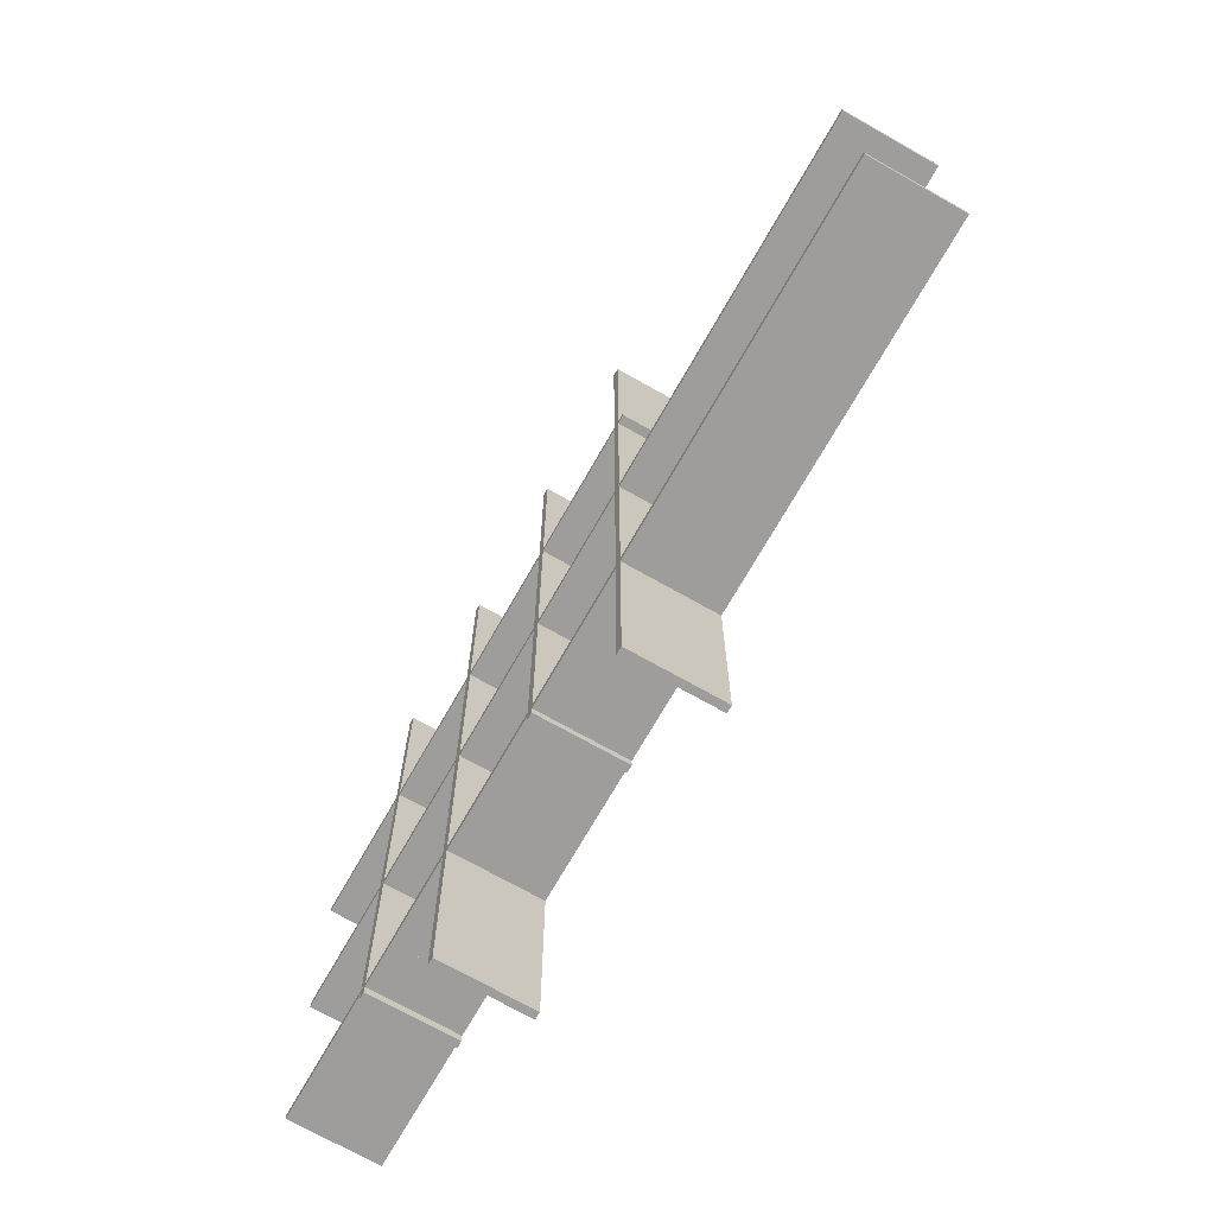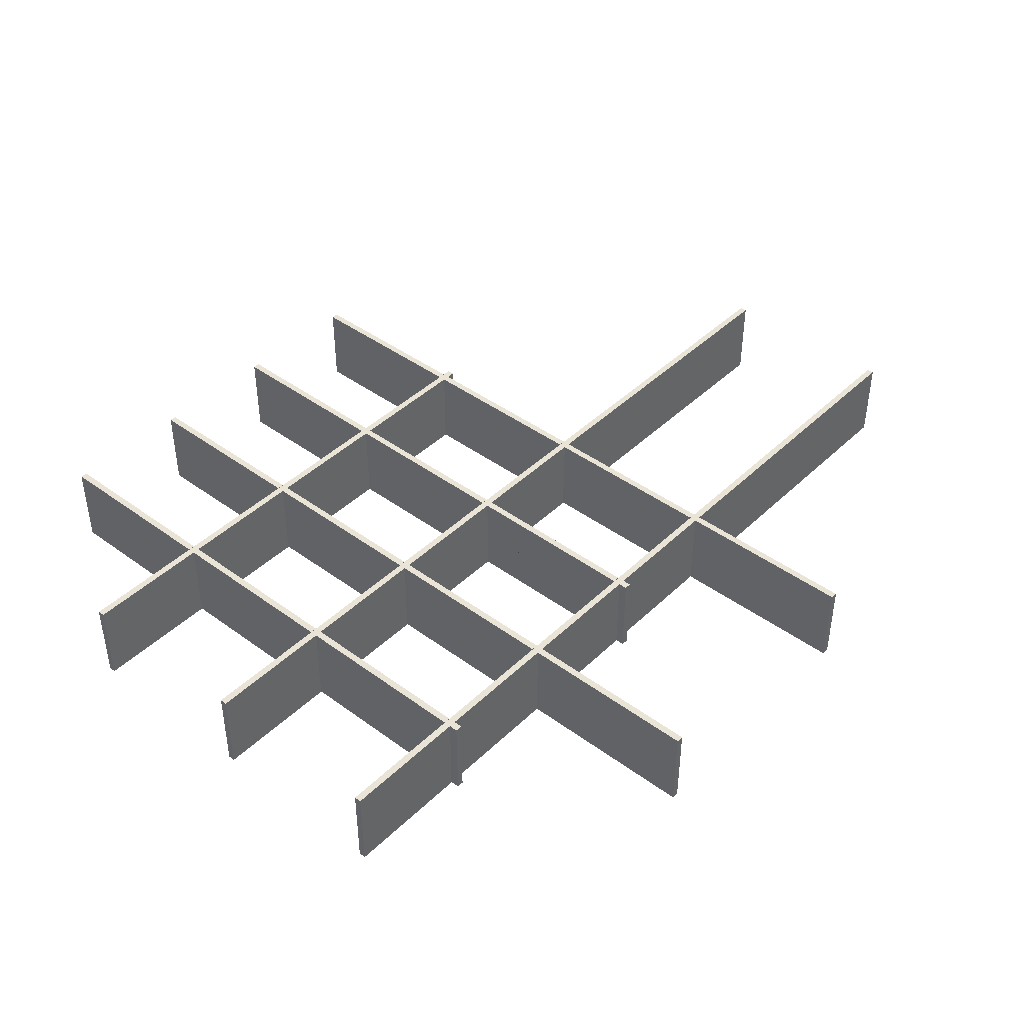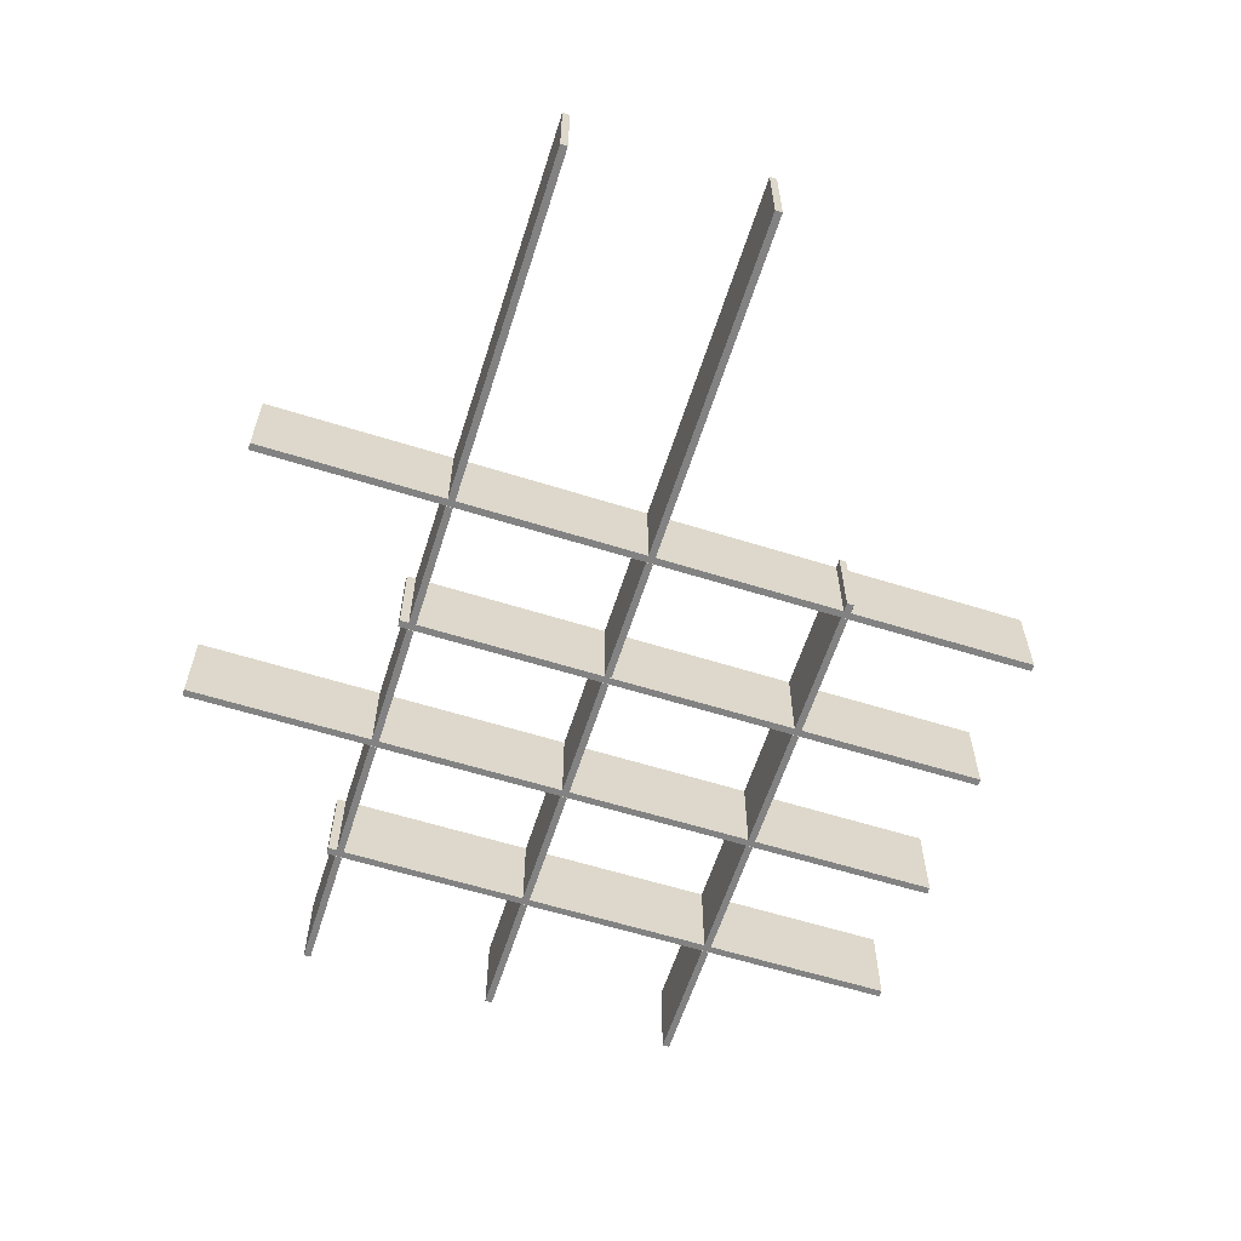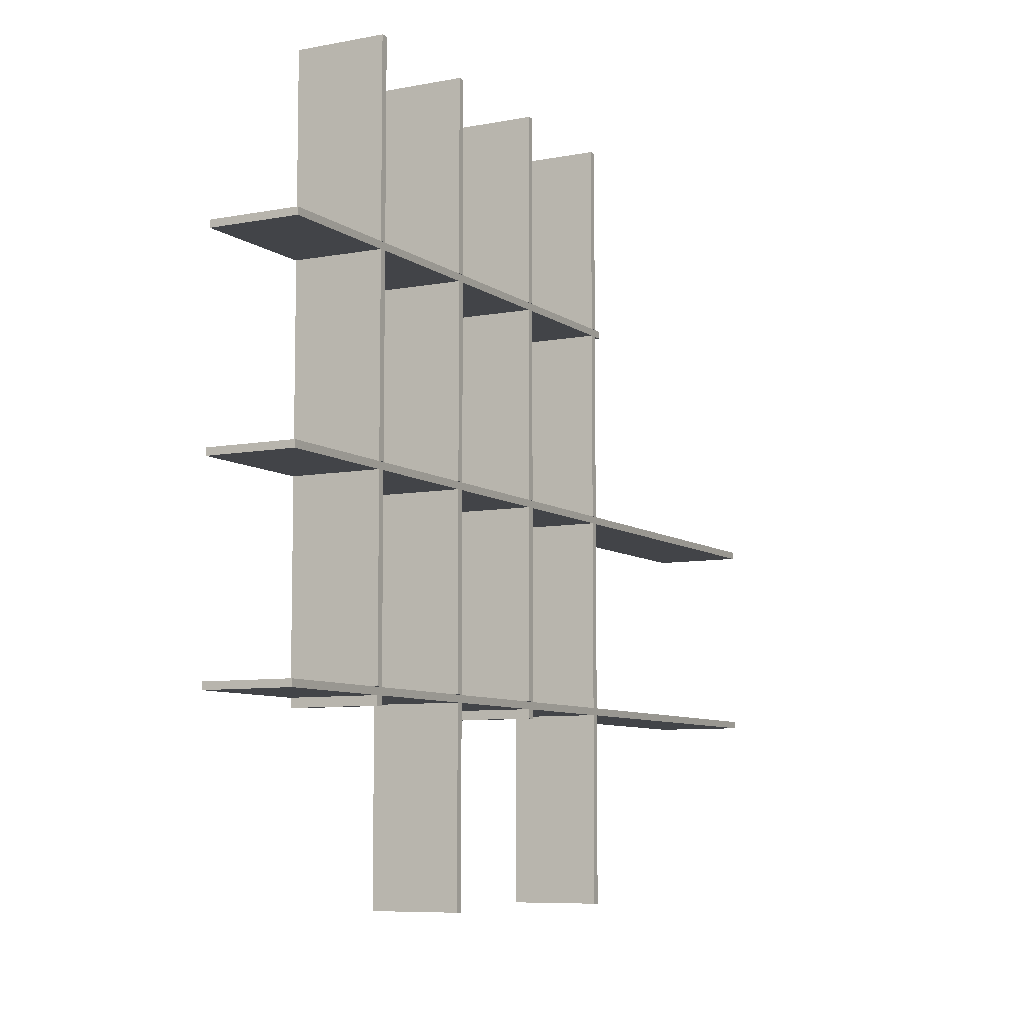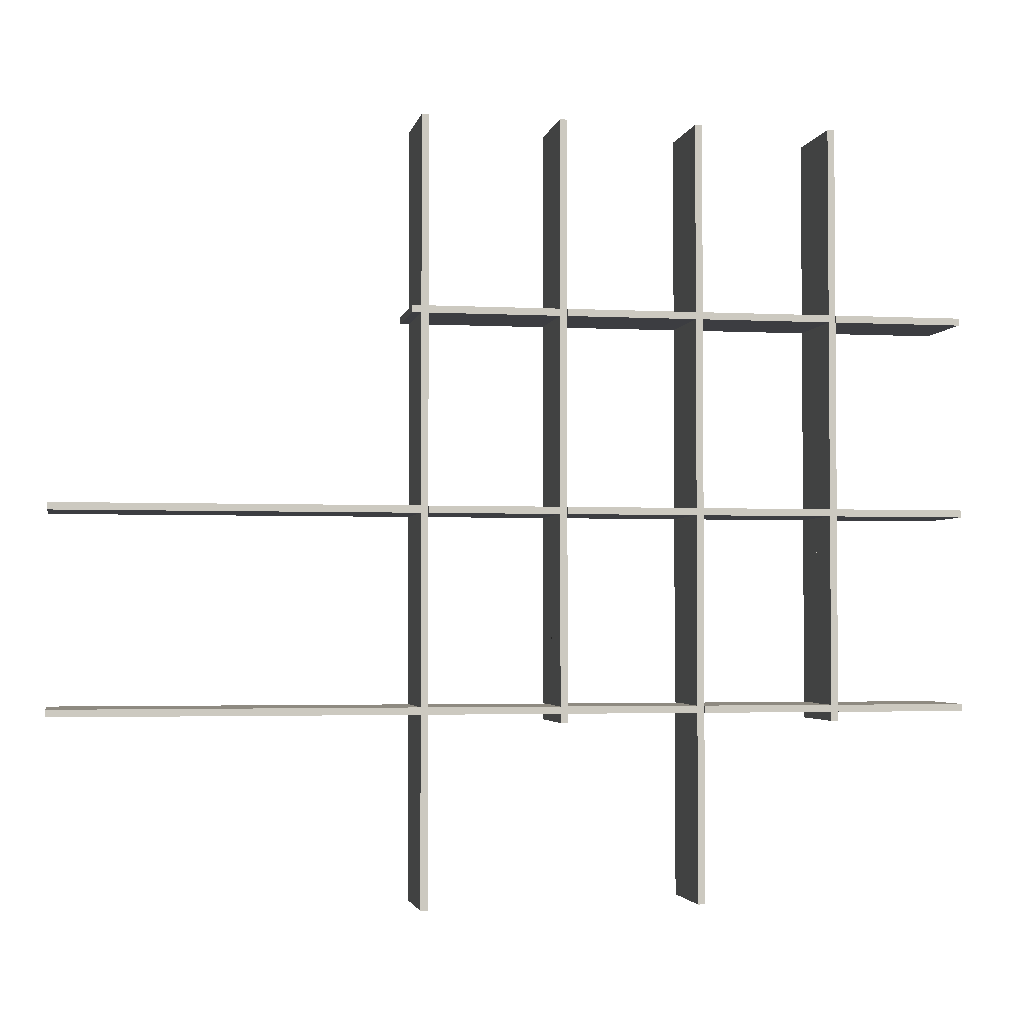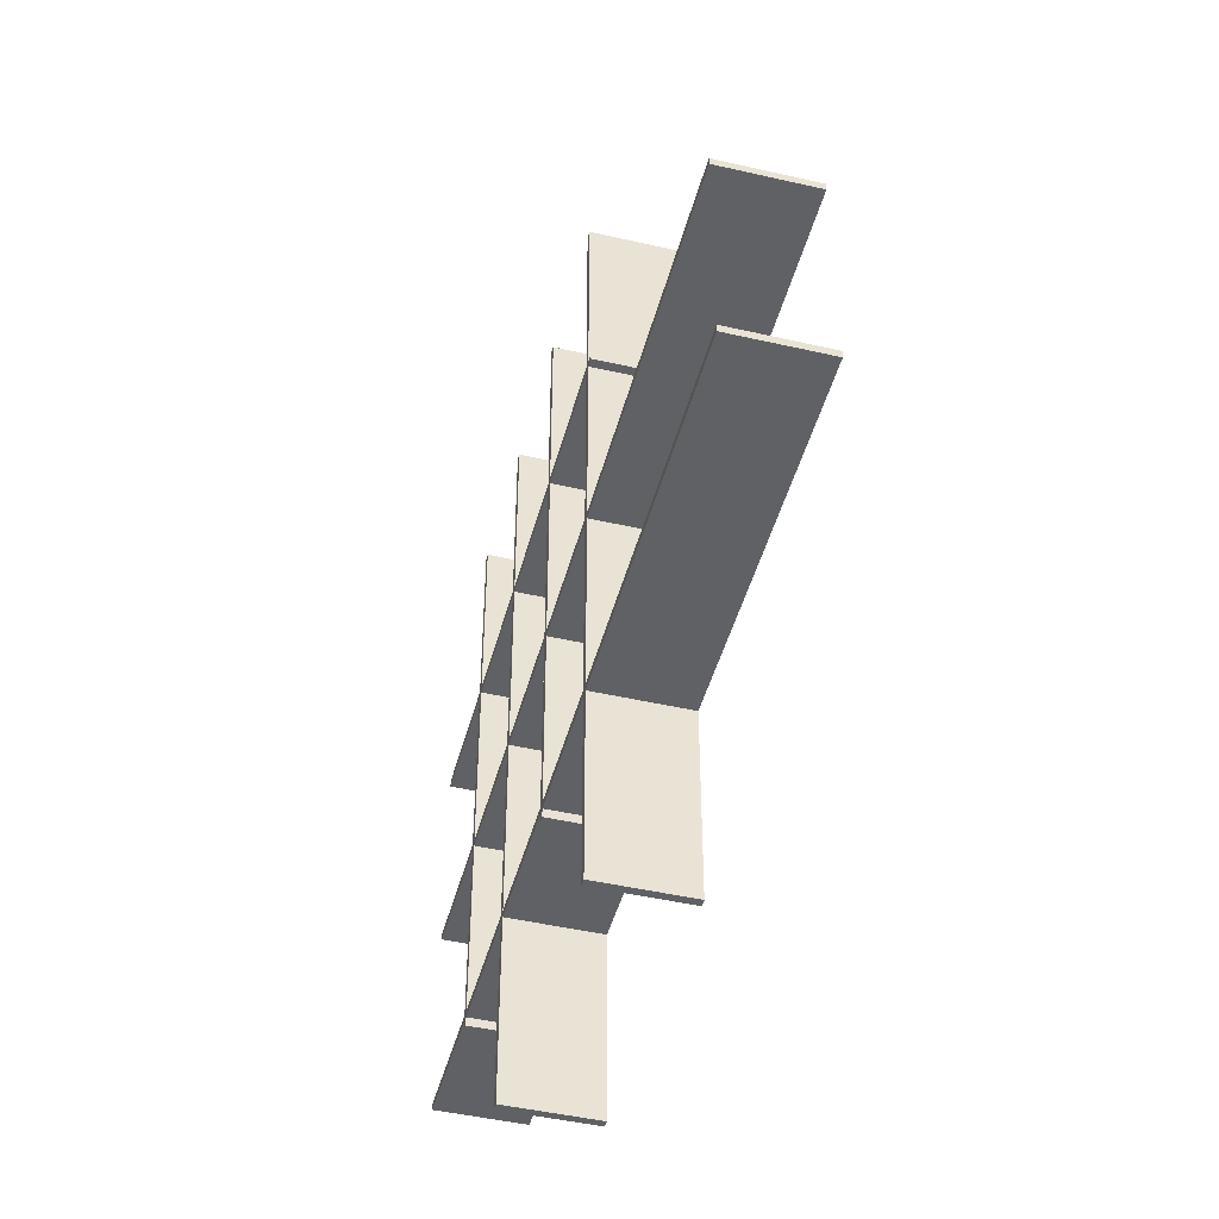
<metadata>
{"format":"obj","ext":"obj","renderer":"f3d","projection":"perspective","resolution":1024,"background":"white","views":[{"elev":-70.7,"azim":60.4,"up":"+Y"},{"elev":42.4,"azim":-48.7,"up":"+Z"},{"elev":-60.8,"azim":72.3,"up":"+Z"},{"elev":-7.7,"azim":-61.5,"up":"+Y"},{"elev":-2.8,"azim":169.6,"up":"+Y"},{"elev":-46.2,"azim":75.3,"up":"+Y"}]}
</metadata>
<code>
o 302_-_ORGANIZADOR_MAQUIAGEM_MD-2(500_A_599mm)x(360_A_535mm)
v 73.3 -329.4 1e-06
v 0 -325.4 1e-06
v 73.3 -325.4 1e-06
v 0 -329.4 1e-06
v 305.8 -329.4 1e-06
v 232.5 -325.4 1e-06
v 305.8 -325.4 1e-06
v 232.5 -329.4 1e-06
v 150.8 -329.4 1e-06
v 77.5 -325.4 1e-06
v 150.8 -325.4 1e-06
v 77.5 -329.4 1e-06
v 228.3 -329.4 1e-06
v 155 -325.4 1e-06
v 228.3 -325.4 1e-06
v 155 -329.4 1e-06
v 0 -329.4 50
v 0 -325.4 50
v 77.5 -329.4 25
v 155 -329.4 25
v 232.5 -329.4 25
v 510 -329.4 1e-06
v 310 -329.4 25
v 310 -329.4 1e-06
v 73.3 -329.4 25
v 510 -329.4 50
v 150.8 -329.4 25
v 228.3 -329.4 25
v 305.8 -329.4 25
v 510 -325.4 50
v 510 -325.4 1e-06
v 73.3 -325.4 25
v 77.5 -325.4 25
v 150.8 -325.4 25
v 155 -325.4 25
v 228.3 -325.4 25
v 232.5 -325.4 25
v 305.8 -325.4 25
v 310 -325.4 25
v 310 -325.4 1e-06
v 306 -105.6 50
v 310 0 50
v 306 0 50
v 310 -105.6 50
v 306 -215.4 50
v 310 -109.8 50
v 306 -109.8 50
v 310 -215.4 50
v 306 -325.2 50
v 310 -219.6 50
v 306 -219.6 50
v 310 -325.2 50
v 306 0 0
v 310 0 0
v 306 -435 50
v 310 -329.4 50
v 306 -329.4 50
v 310 -435 50
v 310 -435 0
v 306 -435 0
v 310 -105.6 25
v 310 -215.4 25
v 310 -109.8 25
v 310 -325.2 25
v 310 -219.6 25
v 306 -329.4 25
v 306 -219.6 25
v 306 -325.2 25
v 306 -109.8 25
v 306 -215.4 25
v 306 -105.6 25
v 73.5 -105.6 50
v 77.5 0 50
v 73.5 0 50
v 77.5 -105.6 50
v 73.5 -215.4 50
v 77.5 -109.8 50
v 73.5 -109.8 50
v 77.5 -215.4 50
v 73.5 -325.2 50
v 77.5 -219.6 50
v 73.5 -219.6 50
v 77.5 -325.2 50
v 73.5 0 0
v 77.5 0 0
v 73.5 -334.4 50
v 77.5 -329.4 50
v 73.5 -329.4 50
v 77.5 -334.4 50
v 77.5 -334.4 0
v 73.5 -334.4 0
v 77.5 -105.6 25
v 77.5 -215.4 25
v 77.5 -109.8 25
v 77.5 -325.2 25
v 77.5 -219.6 25
v 73.5 -219.6 25
v 73.5 -325.2 25
v 73.5 -109.8 25
v 73.5 -215.4 25
v 73.5 -105.6 25
v 73.5 -329.4 25
v 73.3 -109.8 1e-06
v 0 -105.8 1e-06
v 73.3 -105.8 1e-06
v 0 -109.8 1e-06
v 228.3 -109.8 1e-06
v 155 -105.8 1e-06
v 228.3 -105.8 1e-06
v 155 -109.8 1e-06
v 150.8 -109.8 1e-06
v 77.5 -105.8 1e-06
v 150.8 -105.8 1e-06
v 77.5 -109.8 1e-06
v 305.8 -109.8 1e-06
v 232.5 -105.8 1e-06
v 305.8 -105.8 1e-06
v 232.5 -109.8 1e-06
v 0 -109.8 50
v 0 -105.8 50
v 155 -109.8 25
v 232.5 -109.8 25
v 315 -109.8 1e-06
v 310 -109.8 1e-06
v 73.3 -109.8 25
v 315 -109.8 50
v 150.8 -109.8 25
v 228.3 -109.8 25
v 305.8 -109.8 25
v 315 -105.8 50
v 315 -105.8 1e-06
v 73.3 -105.8 25
v 77.5 -105.8 25
v 150.8 -105.8 25
v 155 -105.8 25
v 228.3 -105.8 25
v 232.5 -105.8 25
v 305.8 -105.8 25
v 310 -105.8 25
v 310 -105.8 1e-06
v 228.5 -105.6 50
v 232.5 0 50
v 228.5 0 50
v 232.5 -105.6 50
v 228.5 -215.4 50
v 232.5 -109.8 50
v 228.5 -109.8 50
v 232.5 -215.4 50
v 228.5 -325.2 50
v 232.5 -219.6 50
v 228.5 -219.6 50
v 232.5 -325.2 50
v 228.5 0 0
v 232.5 0 0
v 228.5 -334.4 50
v 232.5 -329.4 50
v 228.5 -329.4 50
v 232.5 -334.4 50
v 232.5 -334.4 0
v 228.5 -334.4 0
v 232.5 -105.6 25
v 232.5 -215.4 25
v 232.5 -325.2 25
v 232.5 -219.6 25
v 228.5 -219.6 25
v 228.5 -325.2 25
v 228.5 -109.8 25
v 228.5 -215.4 25
v 228.5 -105.6 25
v 228.5 -329.4 25
v 151 -105.6 50
v 155 0 50
v 151 0 50
v 155 -105.6 50
v 151 -215.4 50
v 155 -109.8 50
v 151 -109.8 50
v 155 -215.4 50
v 151 -325.2 50
v 155 -219.6 50
v 151 -219.6 50
v 155 -325.2 50
v 151 0 0
v 155 0 0
v 151 -435 50
v 155 -329.4 50
v 151 -329.4 50
v 155 -435 50
v 155 -435 0
v 151 -435 0
v 155 -105.6 25
v 155 -215.4 25
v 155 -325.2 25
v 155 -219.6 25
v 151 -329.4 25
v 151 -219.6 25
v 151 -325.2 25
v 151 -109.8 25
v 151 -215.4 25
v 151 -105.6 25
v 73.3 -219.6 1e-06
v 0 -215.6 1e-06
v 73.3 -215.6 1e-06
v 0 -219.6 1e-06
v 305.8 -219.6 1e-06
v 232.5 -215.6 1e-06
v 305.8 -215.6 1e-06
v 232.5 -219.6 1e-06
v 150.8 -219.6 1e-06
v 77.5 -215.6 1e-06
v 150.8 -215.6 1e-06
v 77.5 -219.6 1e-06
v 228.3 -219.6 1e-06
v 155 -215.6 1e-06
v 228.3 -215.6 1e-06
v 155 -219.6 1e-06
v 0 -219.6 50
v 0 -215.6 50
v 510 -219.6 1e-06
v 310 -219.6 1e-06
v 73.3 -219.6 25
v 510 -219.6 50
v 150.8 -219.6 25
v 228.3 -219.6 25
v 305.8 -219.6 25
v 510 -215.6 50
v 510 -215.6 1e-06
v 73.3 -215.6 25
v 77.5 -215.6 25
v 150.8 -215.6 25
v 155 -215.6 25
v 228.3 -215.6 25
v 232.5 -215.6 25
v 305.8 -215.6 25
v 310 -215.6 25
v 310 -215.6 1e-06
f 1 2 3
f 2 1 4
f 5 6 7
f 6 5 8
f 9 10 11
f 10 9 12
f 13 14 15
f 14 13 16
f 17 2 4
f 2 17 18
f 9 19 12
f 13 20 16
f 5 21 8
f 22 23 24
f 1 17 4
f 17 1 25
f 17 25 26
f 26 25 19
f 26 19 27
f 27 19 9
f 26 27 20
f 26 20 28
f 28 20 13
f 26 28 21
f 26 21 29
f 29 21 5
f 26 29 23
f 26 23 22
f 30 22 31
f 22 30 26
f 18 32 2
f 32 18 30
f 32 30 33
f 33 30 34
f 33 34 10
f 34 30 35
f 35 30 36
f 35 36 14
f 36 30 37
f 37 30 38
f 37 38 6
f 38 30 39
f 39 30 40
f 40 30 31
f 7 6 38
f 15 14 36
f 11 10 34
f 3 2 32
f 17 30 18
f 30 17 26
f 22 40 31
f 40 22 24
f 36 13 15
f 13 36 28
f 21 36 37
f 36 21 28
f 21 6 8
f 6 21 37
f 34 9 11
f 9 34 27
f 20 34 35
f 34 20 27
f 20 14 16
f 14 20 35
f 38 5 7
f 5 38 29
f 23 38 39
f 38 23 29
f 23 40 24
f 40 23 39
f 32 1 3
f 1 32 25
f 19 32 33
f 32 19 25
f 19 10 12
f 10 19 33
f 41 42 43
f 42 41 44
f 45 46 47
f 46 45 48
f 49 50 51
f 50 49 52
f 42 53 43
f 53 42 54
f 55 56 57
f 56 55 58
f 59 55 60
f 55 59 58
f 59 53 54
f 53 59 60
f 54 61 59
f 61 54 42
f 61 42 44
f 46 62 63
f 62 46 48
f 50 64 65
f 64 50 52
f 59 23 58
f 23 59 61
f 23 61 63
f 23 63 62
f 23 62 65
f 23 65 64
f 58 23 56
f 60 66 53
f 66 60 55
f 66 55 57
f 49 67 68
f 67 49 51
f 45 69 70
f 69 45 47
f 53 71 43
f 71 53 66
f 71 66 68
f 71 68 67
f 71 67 70
f 71 70 69
f 43 71 41
f 64 49 68
f 49 64 52
f 66 64 68
f 64 66 23
f 56 66 57
f 66 56 23
f 62 45 70
f 45 62 48
f 67 62 70
f 62 67 65
f 50 67 51
f 67 50 65
f 61 41 71
f 41 61 44
f 69 61 71
f 61 69 63
f 46 69 47
f 69 46 63
f 72 73 74
f 73 72 75
f 76 77 78
f 77 76 79
f 80 81 82
f 81 80 83
f 73 84 74
f 84 73 85
f 86 87 88
f 87 86 89
f 90 86 91
f 86 90 89
f 90 84 85
f 84 90 91
f 85 92 90
f 92 85 73
f 92 73 75
f 77 93 94
f 93 77 79
f 81 95 96
f 95 81 83
f 90 19 89
f 19 90 92
f 19 92 94
f 19 94 93
f 19 93 96
f 19 96 95
f 89 19 87
f 80 97 98
f 97 80 82
f 76 99 100
f 99 76 78
f 84 101 74
f 101 84 102
f 101 102 98
f 101 98 97
f 101 97 100
f 101 100 99
f 74 101 72
f 91 102 84
f 102 91 86
f 102 86 88
f 95 80 98
f 80 95 83
f 102 95 98
f 95 102 19
f 87 102 88
f 102 87 19
f 93 76 100
f 76 93 79
f 97 93 100
f 93 97 96
f 81 97 82
f 97 81 96
f 92 72 101
f 72 92 75
f 99 92 101
f 92 99 94
f 77 99 78
f 99 77 94
f 103 104 105
f 104 103 106
f 107 108 109
f 108 107 110
f 111 112 113
f 112 111 114
f 115 116 117
f 116 115 118
f 119 104 106
f 104 119 120
f 111 94 114
f 107 121 110
f 115 122 118
f 123 63 124
f 103 119 106
f 119 103 125
f 119 125 126
f 126 125 94
f 126 94 127
f 127 94 111
f 126 127 121
f 126 121 128
f 128 121 107
f 126 128 122
f 126 122 129
f 129 122 115
f 126 129 63
f 126 63 123
f 130 123 131
f 123 130 126
f 120 132 104
f 132 120 130
f 132 130 133
f 133 130 134
f 133 134 112
f 134 130 135
f 135 130 136
f 135 136 108
f 136 130 137
f 137 130 116
f 116 130 138
f 138 130 139
f 139 130 140
f 140 130 131
f 117 116 138
f 109 108 136
f 113 112 134
f 105 104 132
f 119 130 120
f 130 119 126
f 123 140 131
f 140 123 124
f 138 115 117
f 115 138 129
f 63 138 139
f 138 63 129
f 63 140 124
f 140 63 139
f 134 111 113
f 111 134 127
f 121 134 135
f 134 121 127
f 121 108 110
f 108 121 135
f 136 107 109
f 107 136 128
f 122 136 137
f 136 122 128
f 122 116 118
f 116 122 137
f 132 103 105
f 103 132 125
f 94 132 133
f 132 94 125
f 94 112 114
f 112 94 133
f 141 142 143
f 142 141 144
f 145 146 147
f 146 145 148
f 149 150 151
f 150 149 152
f 142 153 143
f 153 142 154
f 155 156 157
f 156 155 158
f 159 155 160
f 155 159 158
f 159 153 154
f 153 159 160
f 154 161 159
f 161 154 142
f 161 142 144
f 146 162 122
f 162 146 148
f 150 163 164
f 163 150 152
f 159 21 158
f 21 159 161
f 21 161 122
f 21 122 162
f 21 162 164
f 21 164 163
f 158 21 156
f 149 165 166
f 165 149 151
f 145 167 168
f 167 145 147
f 153 169 143
f 169 153 170
f 169 170 166
f 169 166 165
f 169 165 168
f 169 168 167
f 143 169 141
f 160 170 153
f 170 160 155
f 170 155 157
f 163 149 166
f 149 163 152
f 170 163 166
f 163 170 21
f 156 170 157
f 170 156 21
f 162 145 168
f 145 162 148
f 165 162 168
f 162 165 164
f 150 165 151
f 165 150 164
f 161 141 169
f 141 161 144
f 167 161 169
f 161 167 122
f 146 167 147
f 167 146 122
f 171 172 173
f 172 171 174
f 175 176 177
f 176 175 178
f 179 180 181
f 180 179 182
f 172 183 173
f 183 172 184
f 185 186 187
f 186 185 188
f 189 185 190
f 185 189 188
f 189 183 184
f 183 189 190
f 184 191 189
f 191 184 172
f 191 172 174
f 176 192 121
f 192 176 178
f 180 193 194
f 193 180 182
f 189 20 188
f 20 189 191
f 20 191 121
f 20 121 192
f 20 192 194
f 20 194 193
f 188 20 186
f 190 195 183
f 195 190 185
f 195 185 187
f 179 196 197
f 196 179 181
f 175 198 199
f 198 175 177
f 183 200 173
f 200 183 195
f 200 195 197
f 200 197 196
f 200 196 199
f 200 199 198
f 173 200 171
f 193 179 197
f 179 193 182
f 195 193 197
f 193 195 20
f 186 195 187
f 195 186 20
f 192 175 199
f 175 192 178
f 196 192 199
f 192 196 194
f 180 196 181
f 196 180 194
f 191 171 200
f 171 191 174
f 198 191 200
f 191 198 121
f 176 198 177
f 198 176 121
f 201 202 203
f 202 201 204
f 205 206 207
f 206 205 208
f 209 210 211
f 210 209 212
f 213 214 215
f 214 213 216
f 217 202 204
f 202 217 218
f 209 96 212
f 213 194 216
f 205 164 208
f 219 65 220
f 201 217 204
f 217 201 221
f 217 221 222
f 222 221 96
f 222 96 223
f 223 96 209
f 222 223 194
f 222 194 224
f 224 194 213
f 222 224 164
f 222 164 225
f 225 164 205
f 222 225 65
f 222 65 219
f 226 219 227
f 219 226 222
f 218 228 202
f 228 218 226
f 228 226 229
f 229 226 230
f 229 230 210
f 230 226 231
f 231 226 232
f 231 232 214
f 232 226 233
f 233 226 234
f 233 234 206
f 234 226 235
f 235 226 236
f 236 226 227
f 207 206 234
f 215 214 232
f 211 210 230
f 203 202 228
f 217 226 218
f 226 217 222
f 219 236 227
f 236 219 220
f 232 213 215
f 213 232 224
f 164 232 233
f 232 164 224
f 164 206 208
f 206 164 233
f 230 209 211
f 209 230 223
f 194 230 231
f 230 194 223
f 194 214 216
f 214 194 231
f 234 205 207
f 205 234 225
f 65 234 235
f 234 65 225
f 65 236 220
f 236 65 235
f 228 201 203
f 201 228 221
f 96 228 229
f 228 96 221
f 96 210 212
f 210 96 229

</code>
